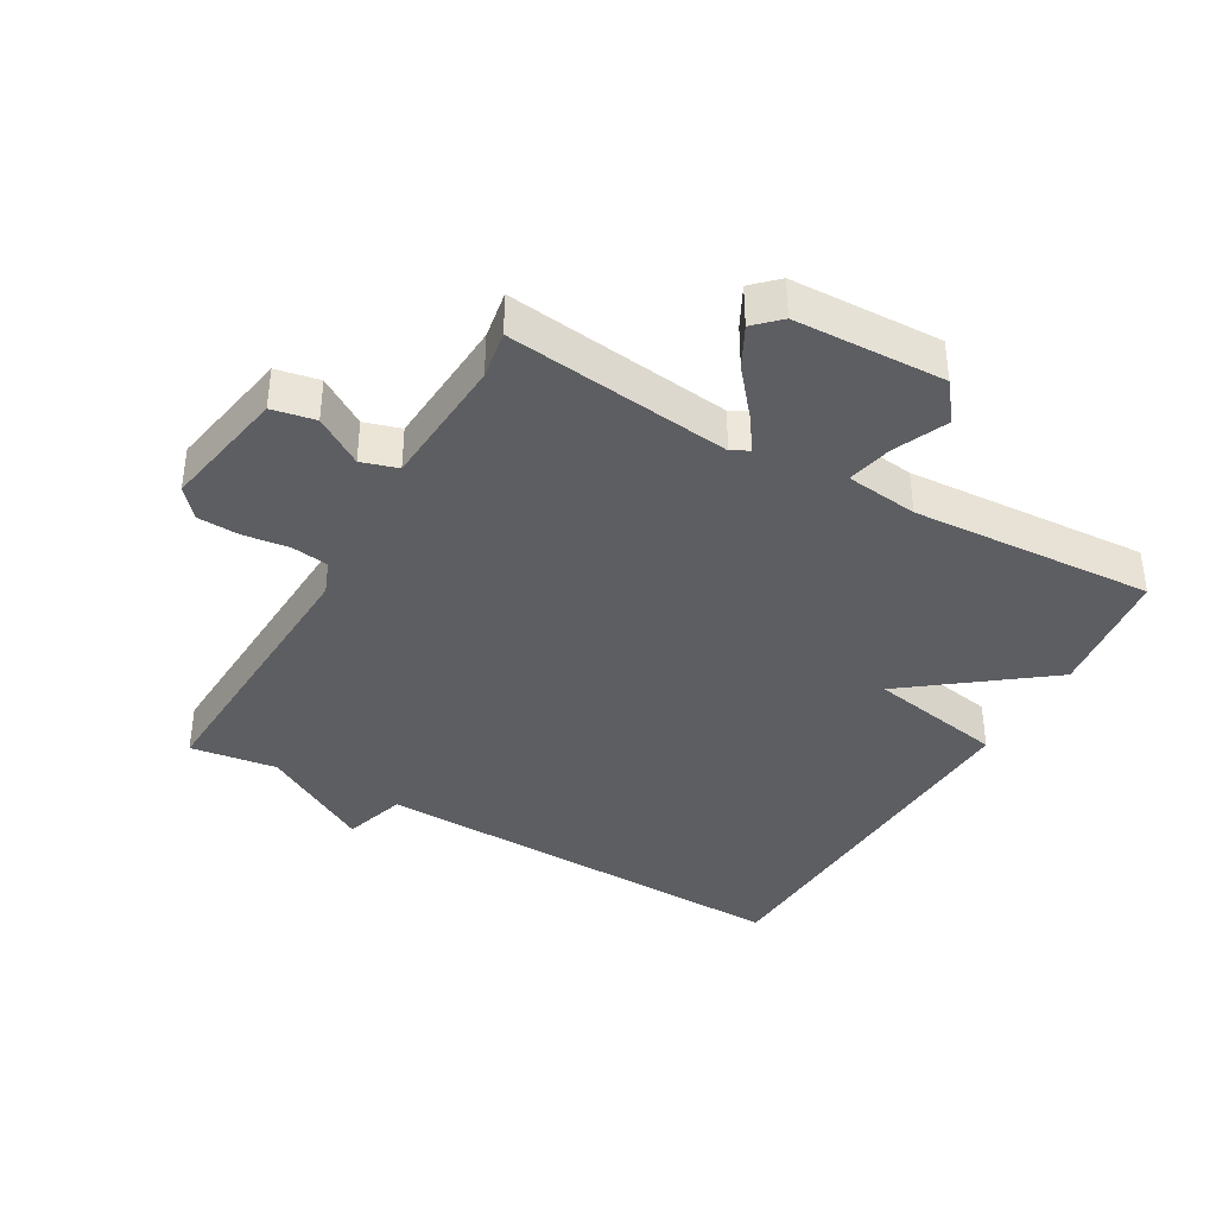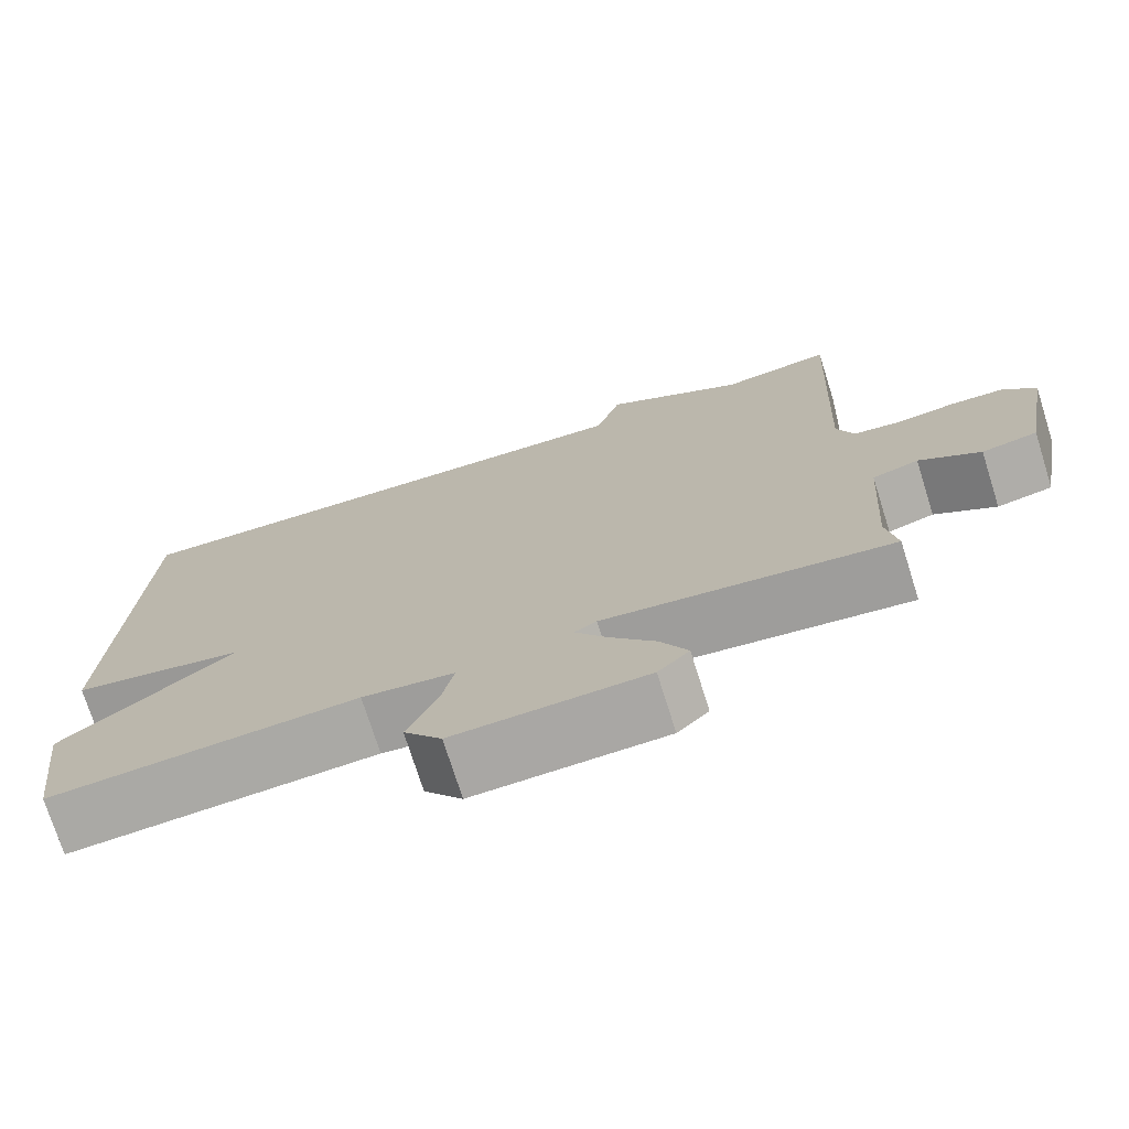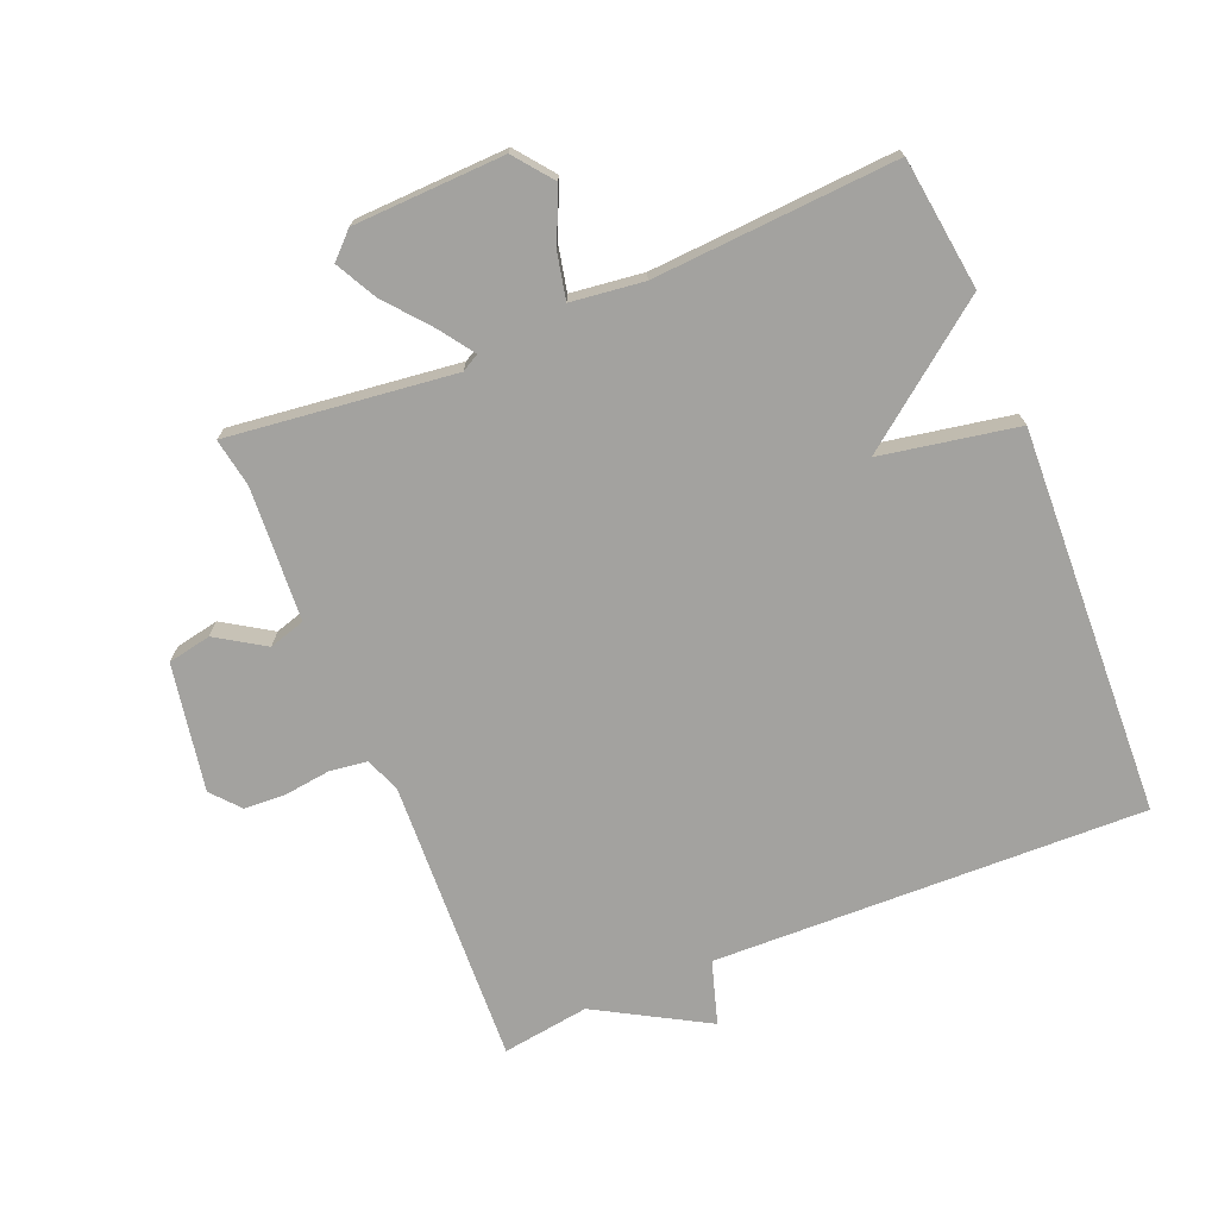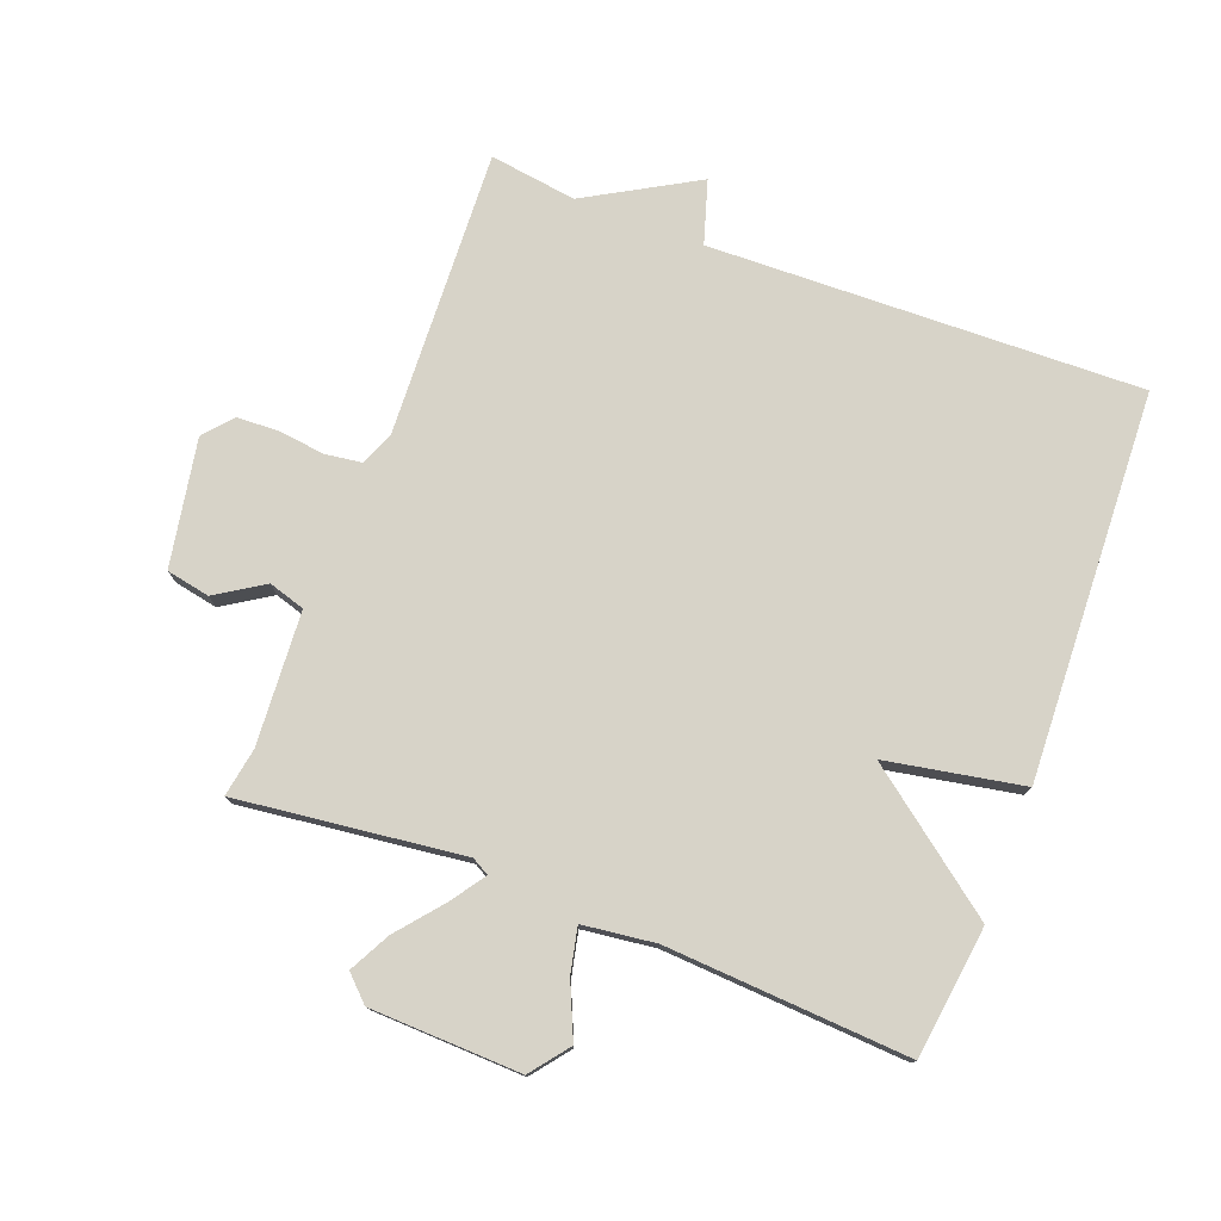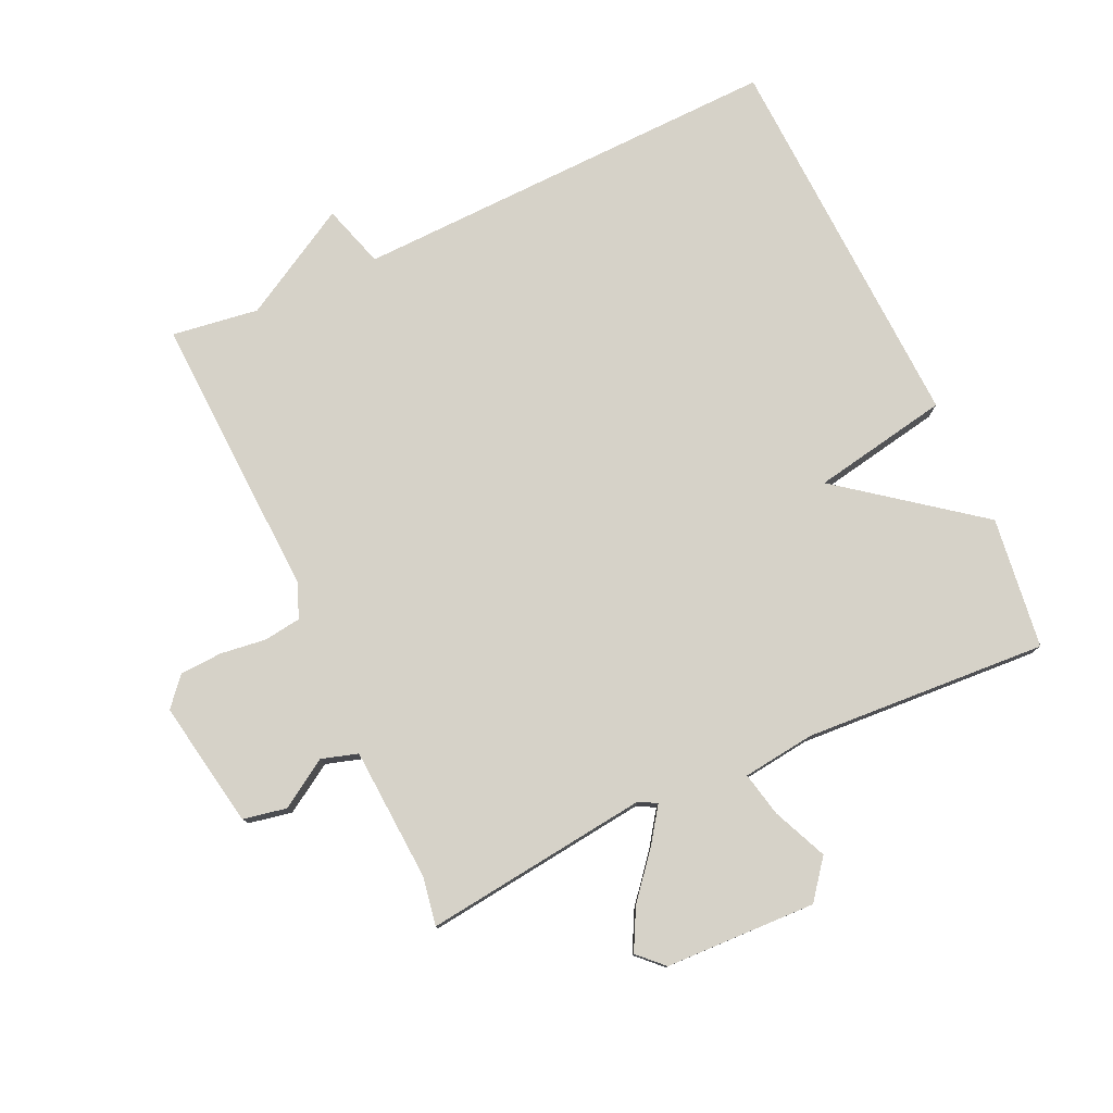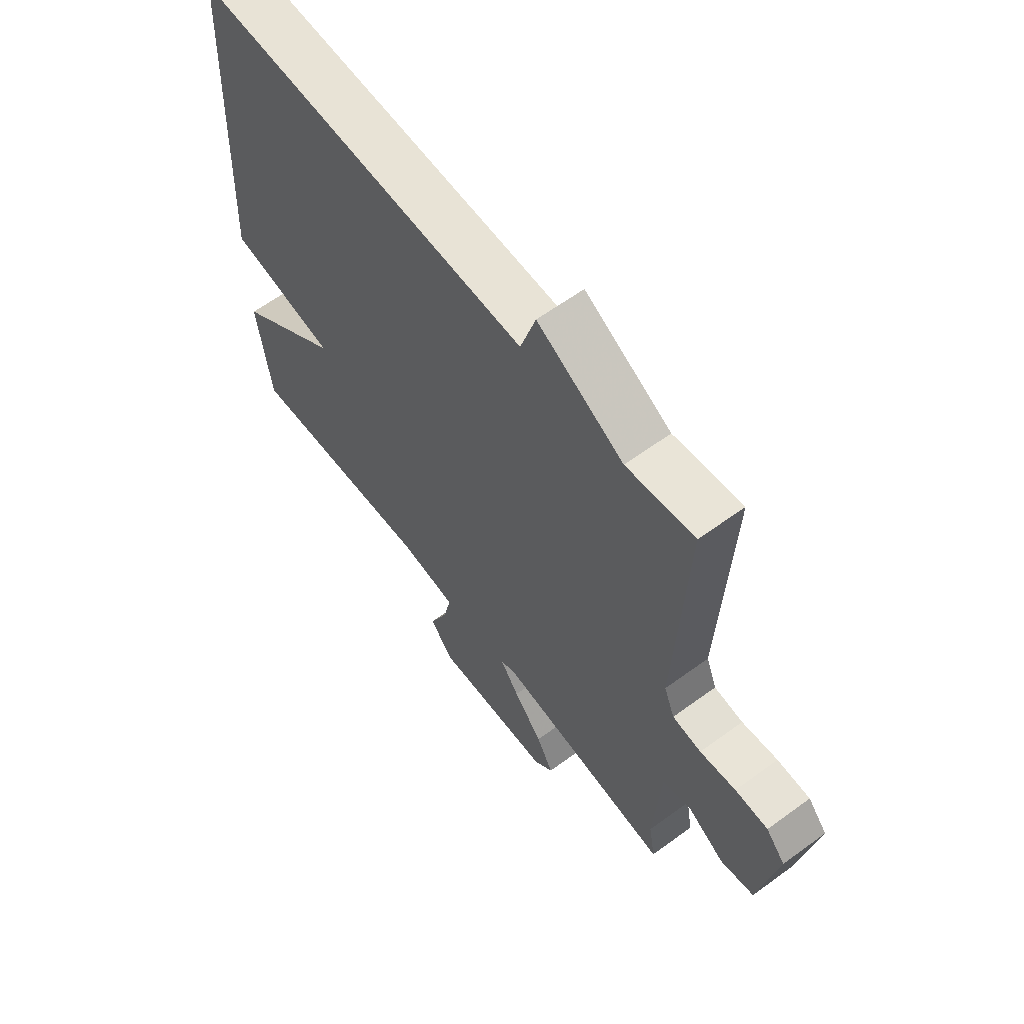
<metadata>
{"format":"obj","ext":"obj","renderer":"f3d","projection":"perspective","resolution":1024,"background":"white","views":[{"elev":-38.6,"azim":150.2,"up":"+Y"},{"elev":-73.9,"azim":17.5,"up":"+Z"},{"elev":-72.6,"azim":-157.5,"up":"+Y"},{"elev":77.0,"azim":-159.2,"up":"+Y"},{"elev":78.4,"azim":155.3,"up":"+Y"},{"elev":61.6,"azim":53.3,"up":"+Z"}]}
</metadata>
<code>
v 0.5 0.07 0.5
v 0.48 0.07 0.059
v 0.501 0.07 0.006
v 0.558 0.07 -0.002
v 0.629 0.07 0.007
v 0.694 0.07 0.004
v 0.732 0.07 -0.04
v 0.697 0.07 -0.236
v 0.63 0.07 -0.249
v 0.556 0.07 -0.202
v 0.5 0.07 -0.219
v 0.487 0.07 -0.425
v 0.5 0.07 -0.5
v 0.152 0.07 -0.458
v 0.125 0.07 -0.473
v 0.162 0.07 -0.526
v 0.219 0.07 -0.595
v 0.252 0.07 -0.658
v 0.214 0.07 -0.695
v -0.019 0.07 -0.703
v -0.065 0.07 -0.644
v -0.028 0.07 -0.56
v -0.013 0.07 -0.491
v -0.125 0.07 -0.477
v -0.5 0.07 -0.5
v -0.526 0.07 -0.297
v -0.315 0.07 -0.136
v -0.526 0.07 -0.097
v -0.5 0.07 0.5
v 0.166 0.07 0.481
v 0.196 0.07 0.578
v 0.366 0.07 0.481
v 0.5 0 0.5
v 0.48 0 0.059
v 0.501 0 0.006
v 0.558 0 -0.002
v 0.629 0 0.007
v 0.694 0 0.004
v 0.732 0 -0.04
v 0.697 0 -0.236
v 0.63 0 -0.249
v 0.556 0 -0.202
v 0.5 0 -0.219
v 0.487 0 -0.425
v 0.5 0 -0.5
v 0.152 0 -0.458
v 0.125 0 -0.473
v 0.162 0 -0.526
v 0.219 0 -0.595
v 0.252 0 -0.658
v 0.214 0 -0.695
v -0.019 0 -0.703
v -0.065 0 -0.644
v -0.028 0 -0.56
v -0.013 0 -0.491
v -0.125 0 -0.477
v -0.5 0 -0.5
v -0.526 0 -0.297
v -0.315 0 -0.136
v -0.526 0 -0.097
v -0.5 0 0.5
v 0.166 0 0.481
v 0.196 0 0.578
v 0.366 0 0.481
f 30 31 32
f 27 28 29 30
f 27 30 32
f 24 25 26 27
f 32 1 2
f 27 32 2
f 24 27 2
f 23 24 2
f 20 21 22
f 19 20 22
f 18 19 22
f 17 18 22
f 16 17 22
f 15 16 22 23
f 23 2 3
f 15 23 3
f 14 15 3
f 12 13 14
f 11 12 14 3
f 8 9 10
f 7 8 10
f 6 7 10
f 5 6 10
f 4 5 10
f 3 4 10 11
f 64 63 62
f 62 61 60 59
f 64 62 59
f 59 58 57 56
f 34 33 64
f 34 64 59
f 34 59 56
f 34 56 55
f 54 53 52
f 54 52 51
f 54 51 50
f 54 50 49
f 54 49 48
f 55 54 48 47
f 35 34 55
f 35 55 47
f 35 47 46
f 46 45 44
f 35 46 44 43
f 42 41 40
f 42 40 39
f 42 39 38
f 42 38 37
f 42 37 36
f 43 42 36 35
f 1 33 34 2
f 2 34 35 3
f 3 35 36 4
f 4 36 37 5
f 5 37 38 6
f 6 38 39 7
f 7 39 40 8
f 8 40 41 9
f 9 41 42 10
f 10 42 43 11
f 11 43 44 12
f 12 44 45 13
f 13 45 46 14
f 14 46 47 15
f 15 47 48 16
f 16 48 49 17
f 17 49 50 18
f 18 50 51 19
f 19 51 52 20
f 20 52 53 21
f 21 53 54 22
f 22 54 55 23
f 23 55 56 24
f 24 56 57 25
f 25 57 58 26
f 26 58 59 27
f 27 59 60 28
f 28 60 61 29
f 29 61 62 30
f 30 62 63 31
f 31 63 64 32
f 32 64 33 1

</code>
